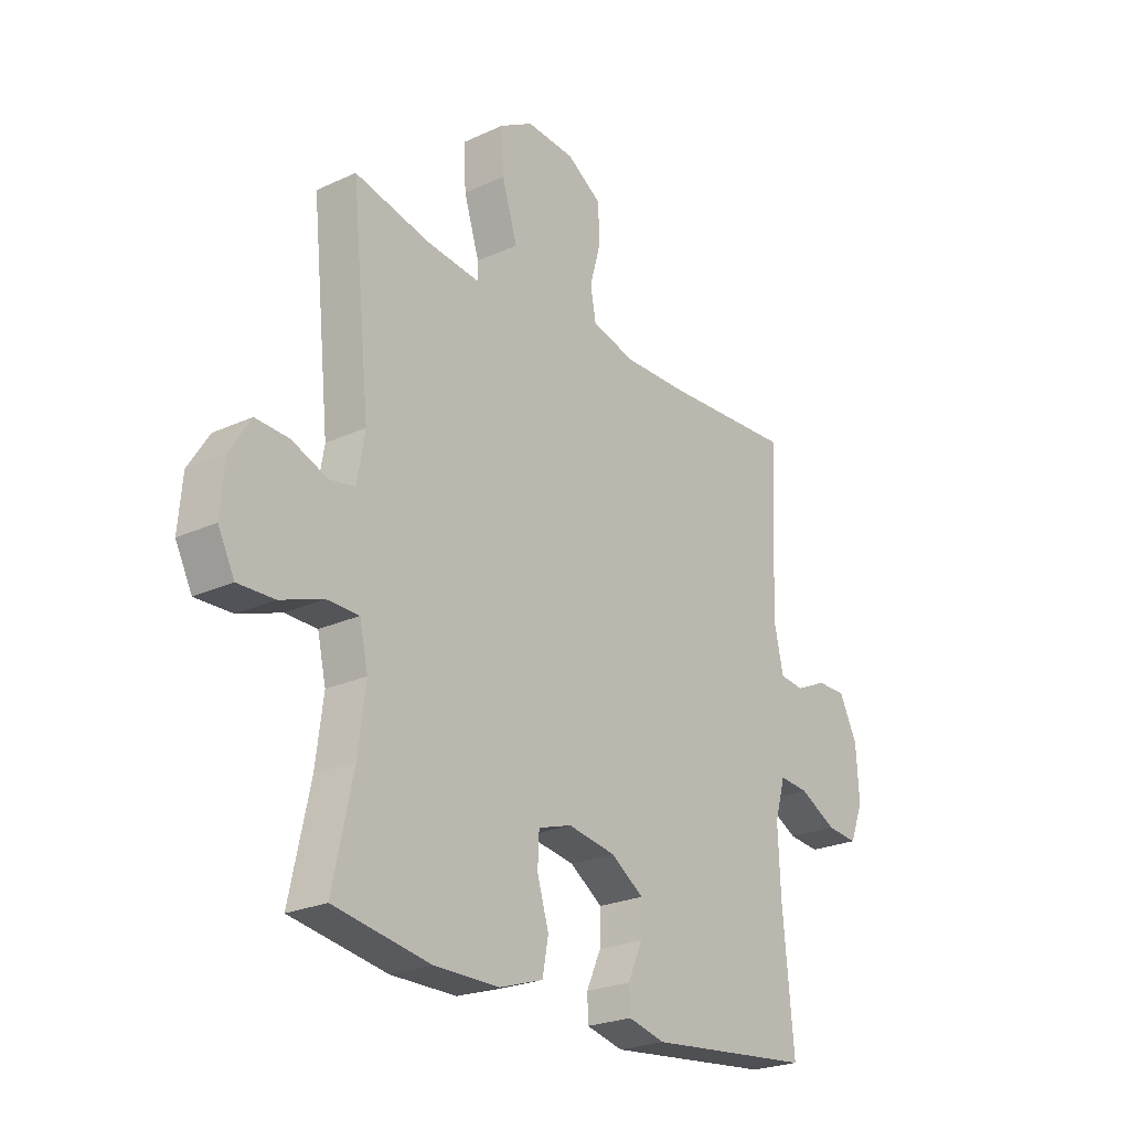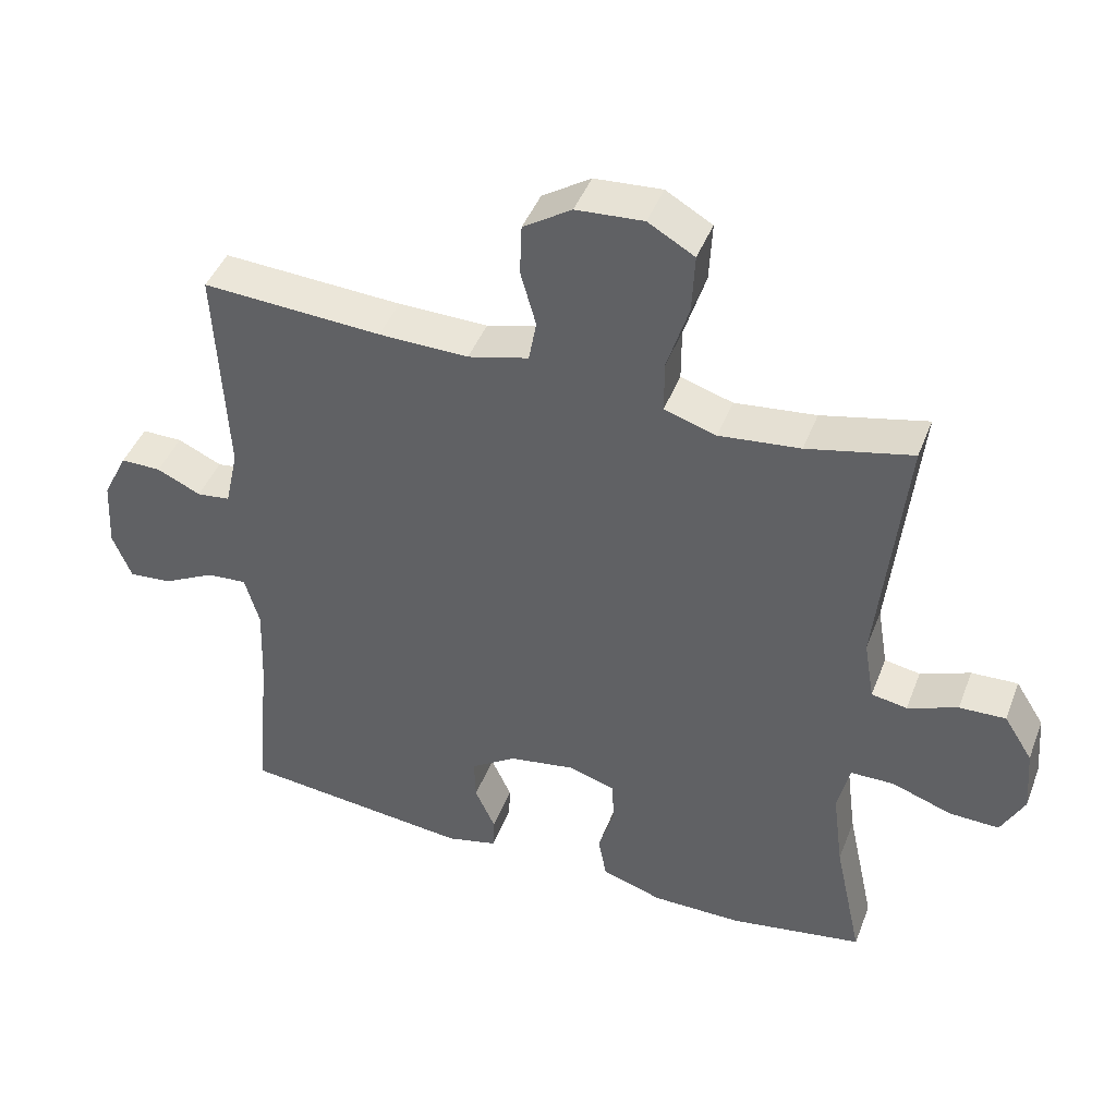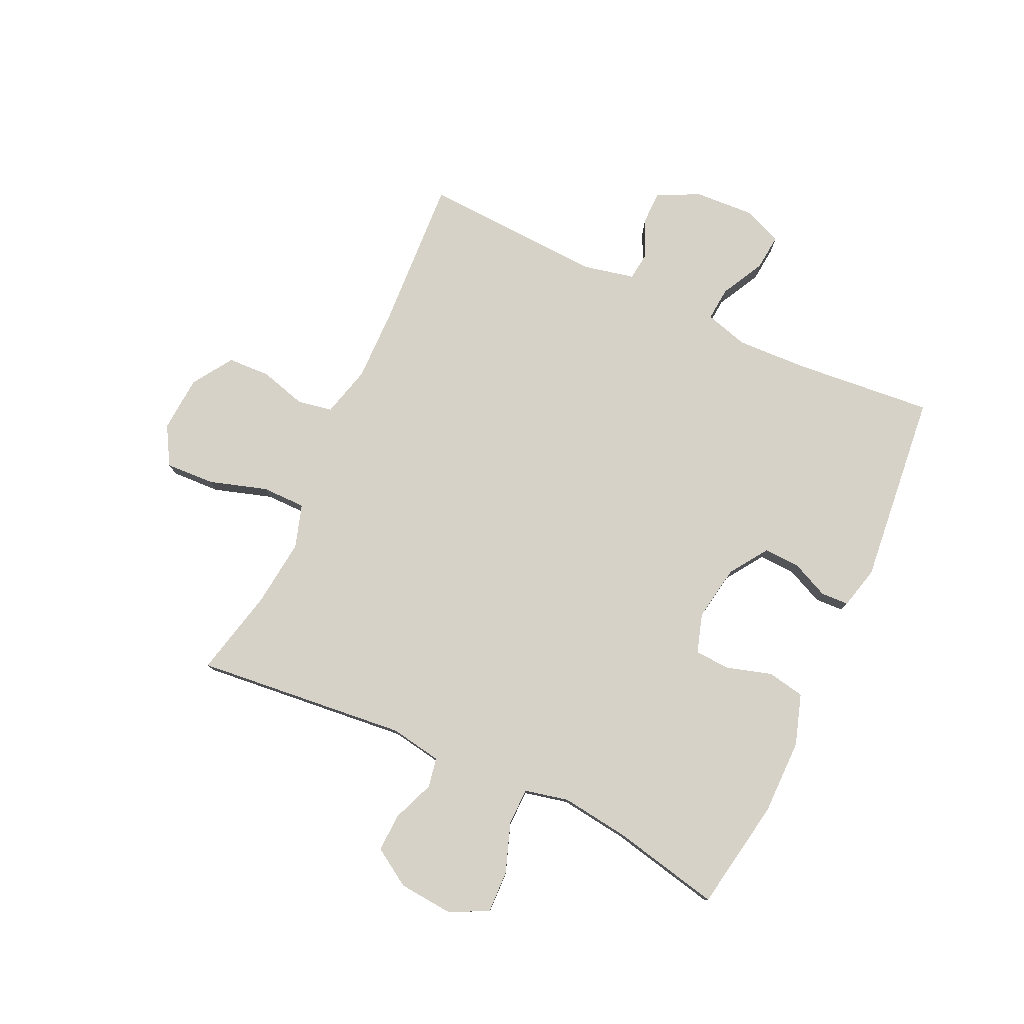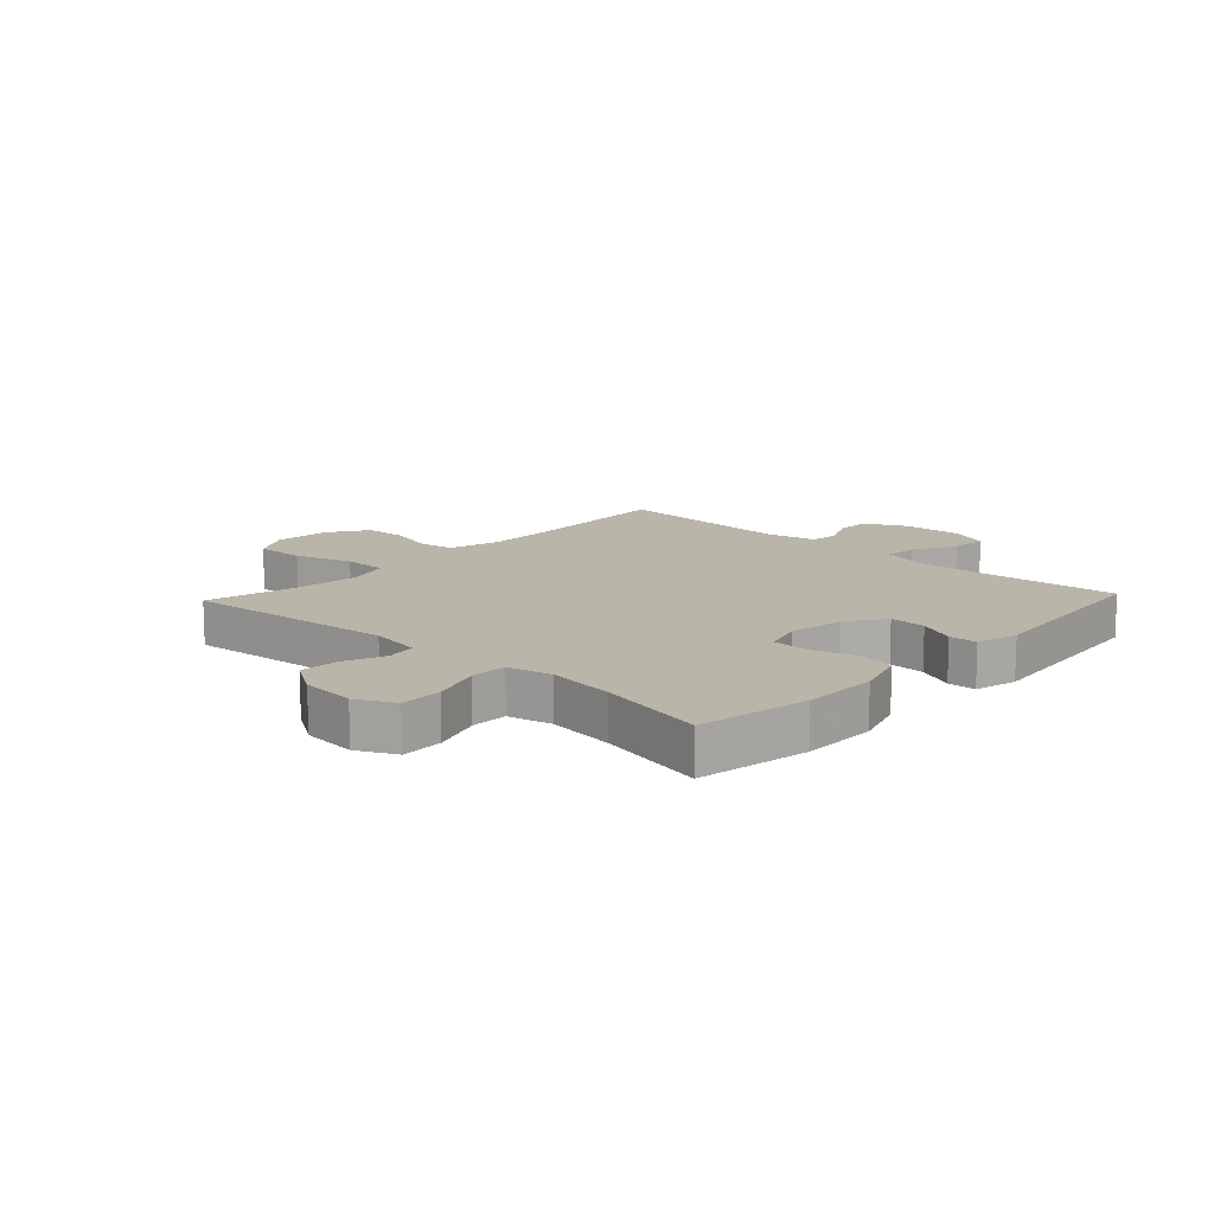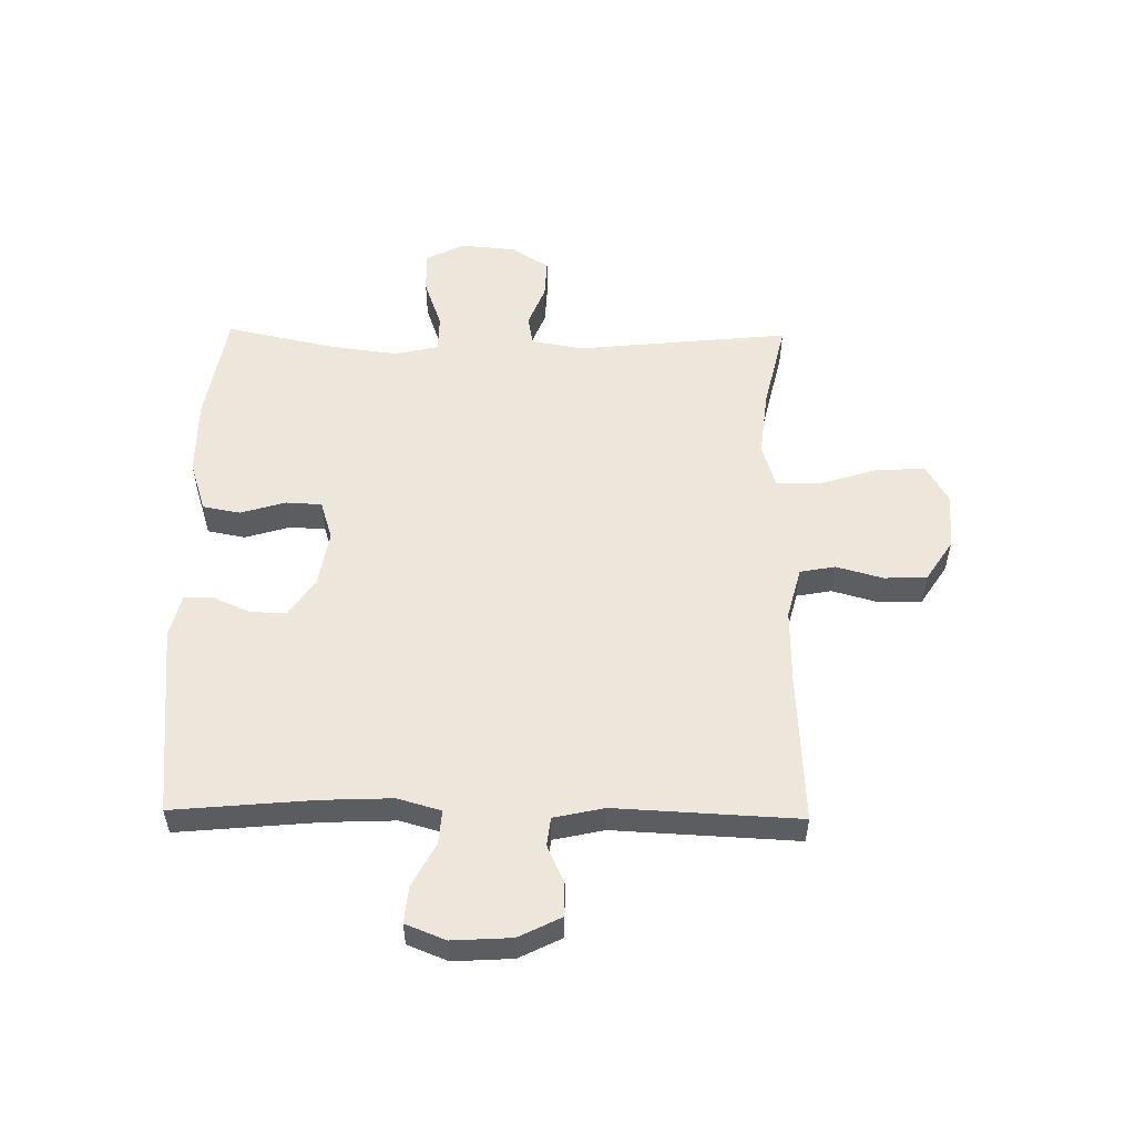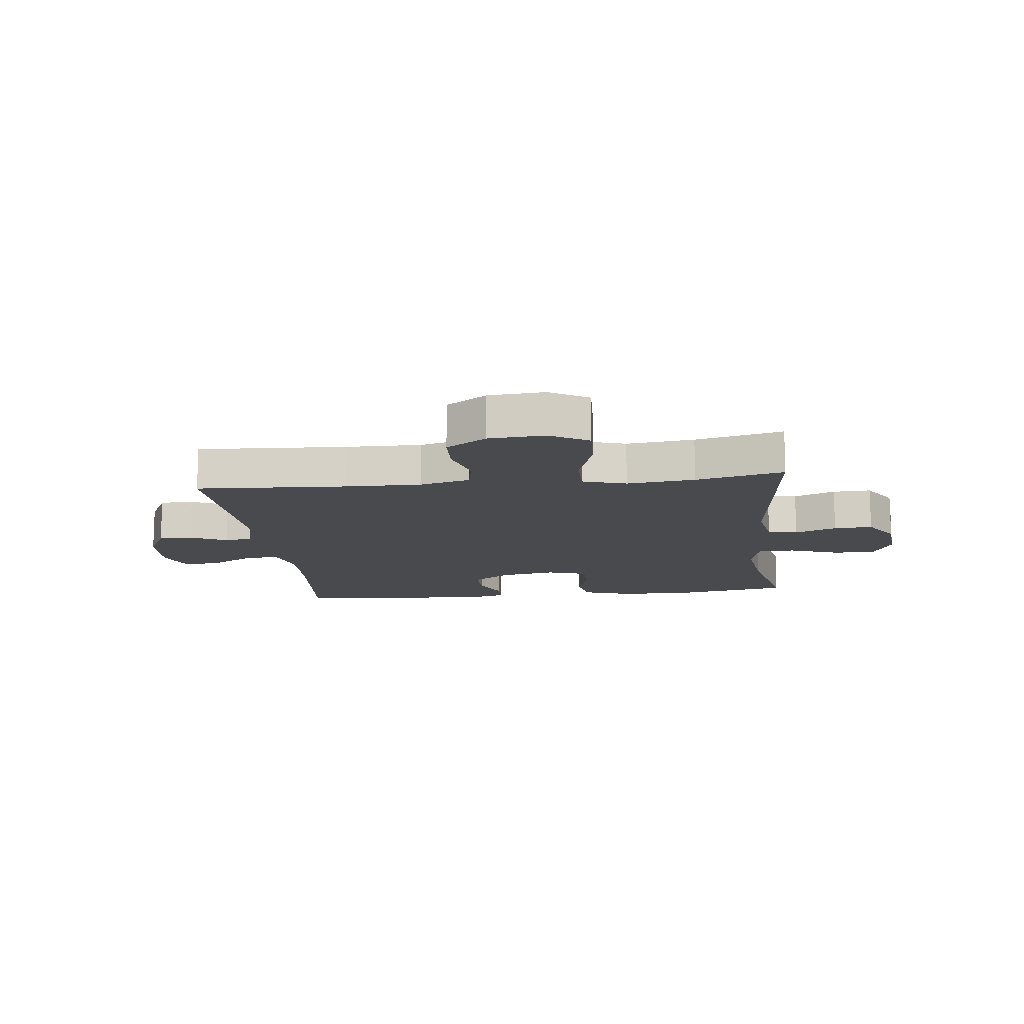
<metadata>
{"format":"obj","ext":"obj","renderer":"f3d","projection":"perspective","resolution":1024,"background":"white","views":[{"elev":-24.0,"azim":127.5,"up":"+Z"},{"elev":44.1,"azim":20.4,"up":"+Z"},{"elev":78.6,"azim":114.9,"up":"+Y"},{"elev":13.4,"azim":133.1,"up":"+Y"},{"elev":54.0,"azim":-89.1,"up":"+Y"},{"elev":-13.3,"azim":6.5,"up":"+Y"}]}
</metadata>
<code>
v 0.5 0.07 0.5
v 0.463 0.07 0.137
v 0.478 0.07 0.048
v 0.529 0.07 0.039
v 0.6 0.07 0.067
v 0.666 0.07 0.07
v 0.707 0.07 0.005
v 0.715 0.07 -0.089
v 0.682 0.07 -0.154
v 0.61 0.07 -0.152
v 0.525 0.07 -0.122
v 0.462 0.07 -0.123
v 0.445 0.07 -0.198
v 0.46 0.07 -0.314
v 0.5 0.07 -0.5
v 0.309 0.07 -0.533
v 0.18 0.07 -0.533
v 0.093 0.07 -0.505
v 0.081 0.07 -0.441
v 0.104 0.07 -0.364
v 0.101 0.07 -0.303
v 0.034 0.07 -0.282
v -0.061 0.07 -0.298
v -0.126 0.07 -0.342
v -0.124 0.07 -0.404
v -0.095 0.07 -0.468
v -0.097 0.07 -0.516
v -0.17 0.07 -0.534
v -0.5 0.07 -0.5
v -0.478 0.07 -0.261
v -0.473 0.07 -0.141
v -0.494 0.07 -0.067
v -0.552 0.07 -0.072
v -0.626 0.07 -0.111
v -0.688 0.07 -0.117
v -0.715 0.07 -0.049
v -0.709 0.07 0.052
v -0.673 0.07 0.124
v -0.615 0.07 0.124
v -0.552 0.07 0.095
v -0.504 0.07 0.101
v -0.485 0.07 0.187
v -0.5 0.07 0.5
v -0.243 0.07 0.486
v -0.115 0.07 0.484
v -0.028 0.07 0.507
v -0.017 0.07 0.567
v -0.039 0.07 0.646
v -0.036 0.07 0.719
v 0.033 0.07 0.764
v 0.129 0.07 0.771
v 0.195 0.07 0.733
v 0.191 0.07 0.649
v 0.16 0.07 0.55
v 0.16 0.07 0.475
v 0.234 0.07 0.452
v 0.35 0.07 0.465
v 0.5 0 0.5
v 0.463 0 0.137
v 0.478 0 0.048
v 0.529 0 0.039
v 0.6 0 0.067
v 0.666 0 0.07
v 0.707 0 0.005
v 0.715 0 -0.089
v 0.682 0 -0.154
v 0.61 0 -0.152
v 0.525 0 -0.122
v 0.462 0 -0.123
v 0.445 0 -0.198
v 0.46 0 -0.314
v 0.5 0 -0.5
v 0.309 0 -0.533
v 0.18 0 -0.533
v 0.093 0 -0.505
v 0.081 0 -0.441
v 0.104 0 -0.364
v 0.101 0 -0.303
v 0.034 0 -0.282
v -0.061 0 -0.298
v -0.126 0 -0.342
v -0.124 0 -0.404
v -0.095 0 -0.468
v -0.097 0 -0.516
v -0.17 0 -0.534
v -0.5 0 -0.5
v -0.478 0 -0.261
v -0.473 0 -0.141
v -0.494 0 -0.067
v -0.552 0 -0.072
v -0.626 0 -0.111
v -0.688 0 -0.117
v -0.715 0 -0.049
v -0.709 0 0.052
v -0.673 0 0.124
v -0.615 0 0.124
v -0.552 0 0.095
v -0.504 0 0.101
v -0.485 0 0.187
v -0.5 0 0.5
v -0.243 0 0.486
v -0.115 0 0.484
v -0.028 0 0.507
v -0.017 0 0.567
v -0.039 0 0.646
v -0.036 0 0.719
v 0.033 0 0.764
v 0.129 0 0.771
v 0.195 0 0.733
v 0.191 0 0.649
v 0.16 0 0.55
v 0.16 0 0.475
v 0.234 0 0.452
v 0.35 0 0.465
f 51 52 53 54
f 51 54 55
f 50 51 55
f 47 48 49 50
f 46 47 50 55
f 45 46 55 56
f 42 43 44
f 41 42 44 45
f 37 38 39 40
f 37 40 41
f 36 37 41
f 33 34 35 36
f 32 33 36 41
f 31 32 41 45
f 27 28 29 30
f 25 26 27 30
f 24 25 30 31
f 23 24 31 45
f 17 18 19 20
f 17 20 21
f 14 15 16 17
f 13 14 17 21
f 12 13 21 22
f 8 9 10 11
f 8 11 12
f 7 8 12
f 4 5 6 7
f 3 4 7 12
f 2 3 12 22
f 57 1 2 22
f 22 23 45 56
f 22 56 57
f 111 110 109 108
f 112 111 108
f 112 108 107
f 107 106 105 104
f 112 107 104 103
f 113 112 103 102
f 101 100 99
f 102 101 99 98
f 97 96 95 94
f 98 97 94
f 98 94 93
f 93 92 91 90
f 98 93 90 89
f 102 98 89 88
f 87 86 85 84
f 87 84 83 82
f 88 87 82 81
f 102 88 81 80
f 77 76 75 74
f 78 77 74
f 74 73 72 71
f 78 74 71 70
f 79 78 70 69
f 68 67 66 65
f 69 68 65
f 69 65 64
f 64 63 62 61
f 69 64 61 60
f 79 69 60 59
f 79 59 58 114
f 113 102 80 79
f 114 113 79
f 1 58 59 2
f 2 59 60 3
f 3 60 61 4
f 4 61 62 5
f 5 62 63 6
f 6 63 64 7
f 7 64 65 8
f 8 65 66 9
f 9 66 67 10
f 10 67 68 11
f 11 68 69 12
f 12 69 70 13
f 13 70 71 14
f 14 71 72 15
f 15 72 73 16
f 16 73 74 17
f 17 74 75 18
f 18 75 76 19
f 19 76 77 20
f 20 77 78 21
f 21 78 79 22
f 22 79 80 23
f 23 80 81 24
f 24 81 82 25
f 25 82 83 26
f 26 83 84 27
f 27 84 85 28
f 28 85 86 29
f 29 86 87 30
f 30 87 88 31
f 31 88 89 32
f 32 89 90 33
f 33 90 91 34
f 34 91 92 35
f 35 92 93 36
f 36 93 94 37
f 37 94 95 38
f 38 95 96 39
f 39 96 97 40
f 40 97 98 41
f 41 98 99 42
f 42 99 100 43
f 43 100 101 44
f 44 101 102 45
f 45 102 103 46
f 46 103 104 47
f 47 104 105 48
f 48 105 106 49
f 49 106 107 50
f 50 107 108 51
f 51 108 109 52
f 52 109 110 53
f 53 110 111 54
f 54 111 112 55
f 55 112 113 56
f 56 113 114 57
f 57 114 58 1

</code>
